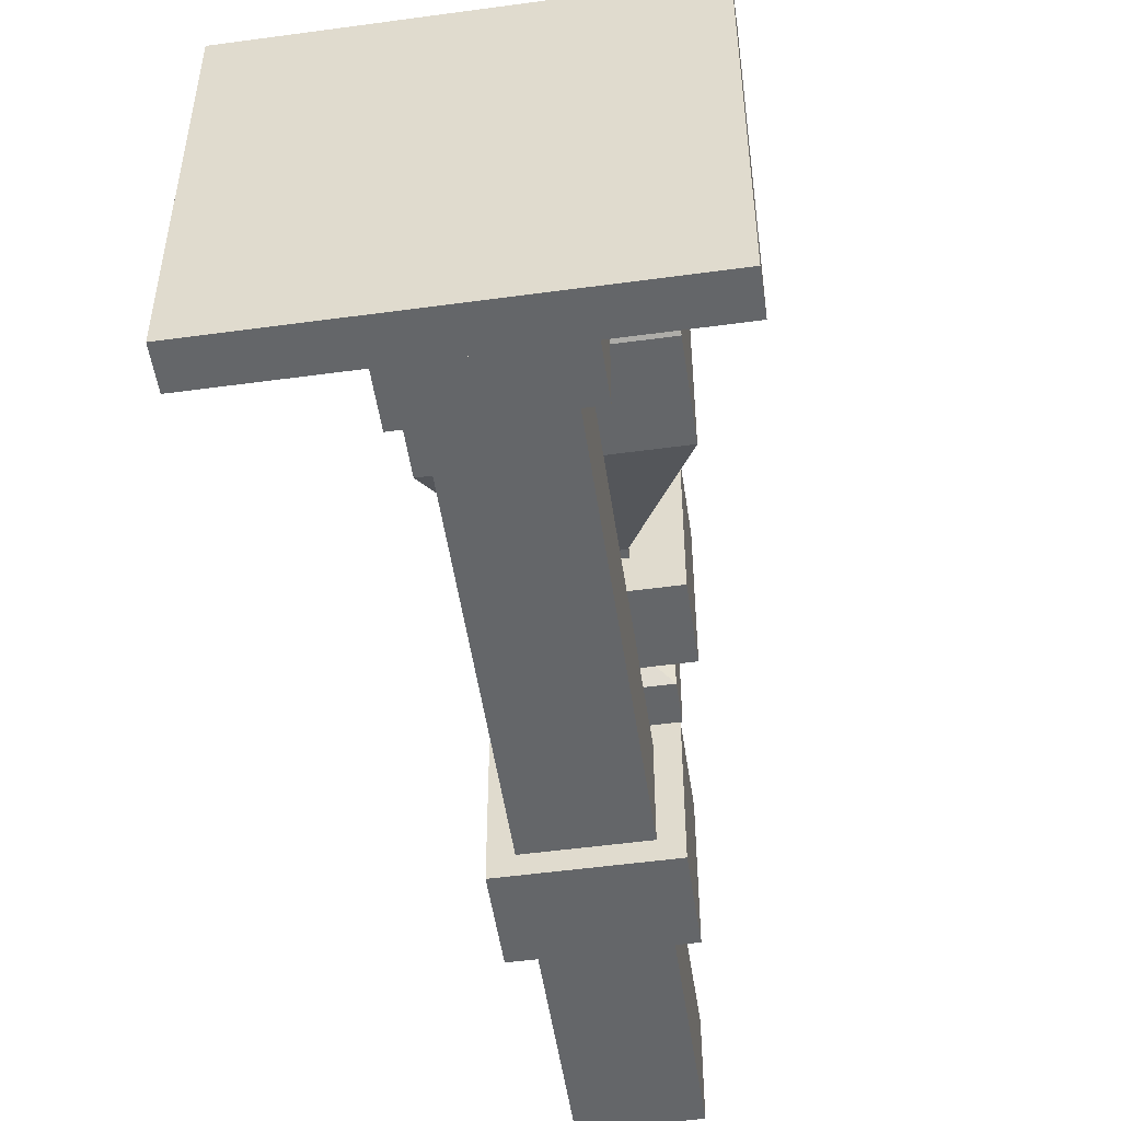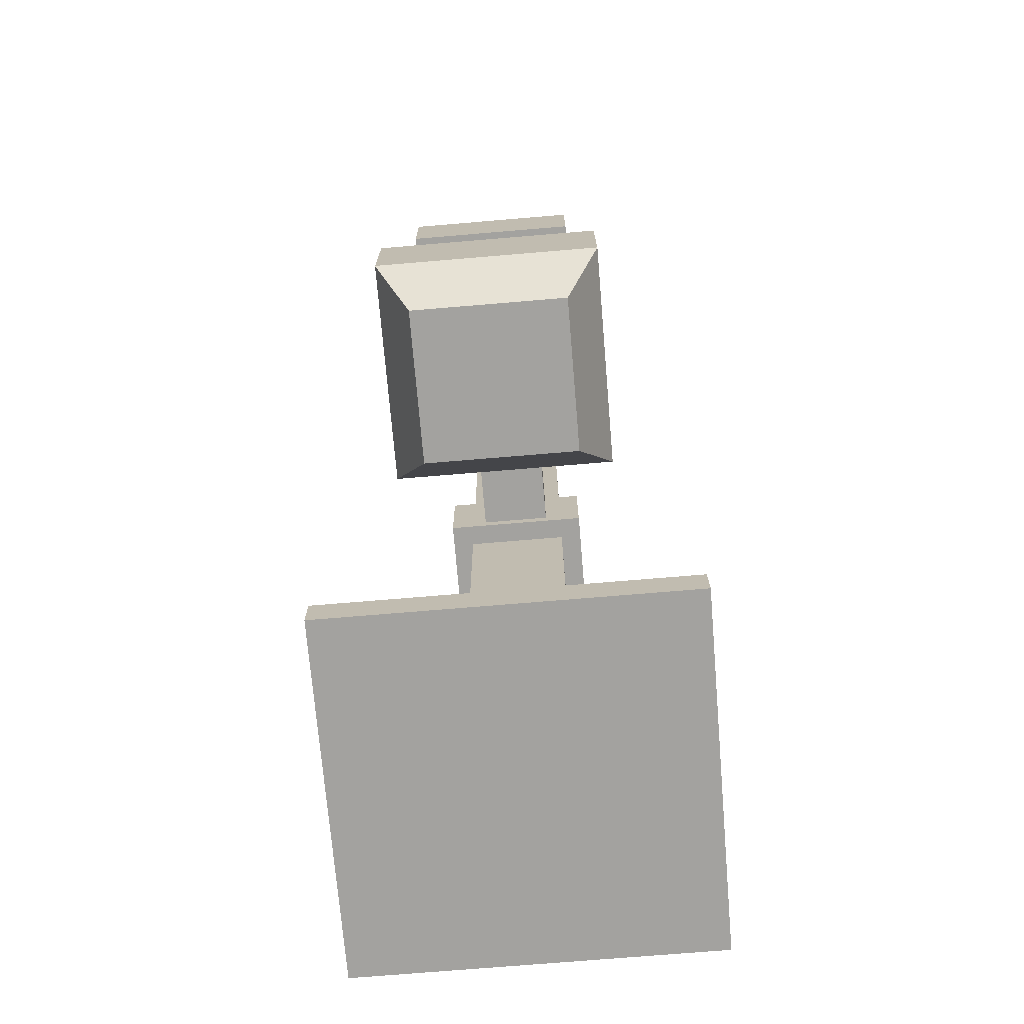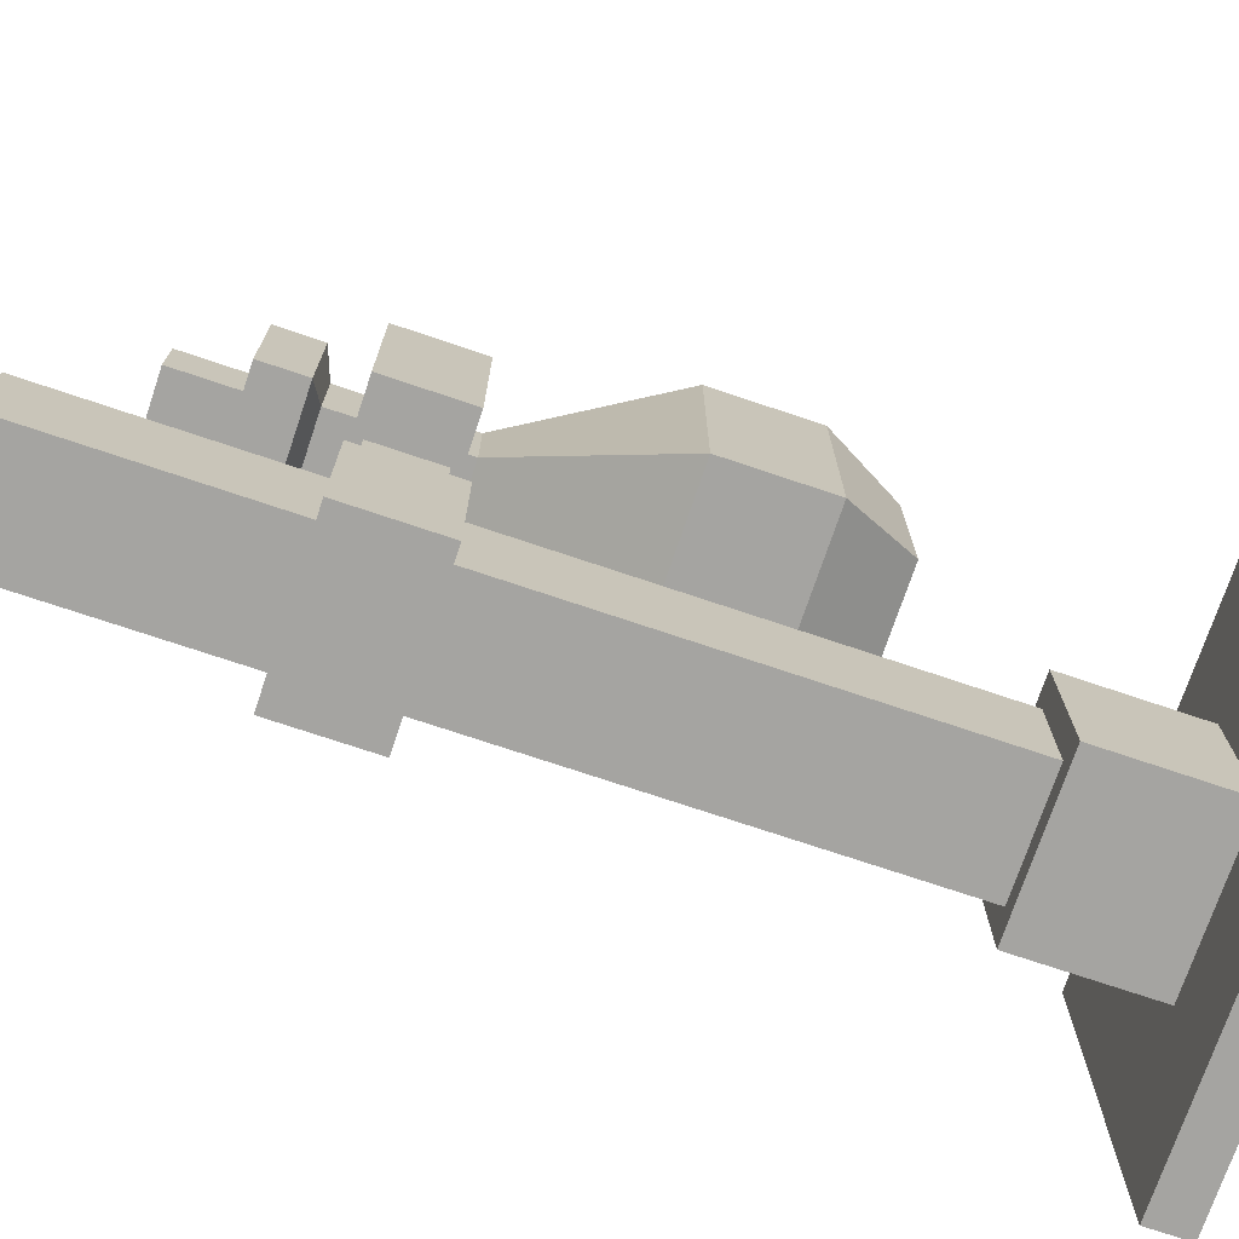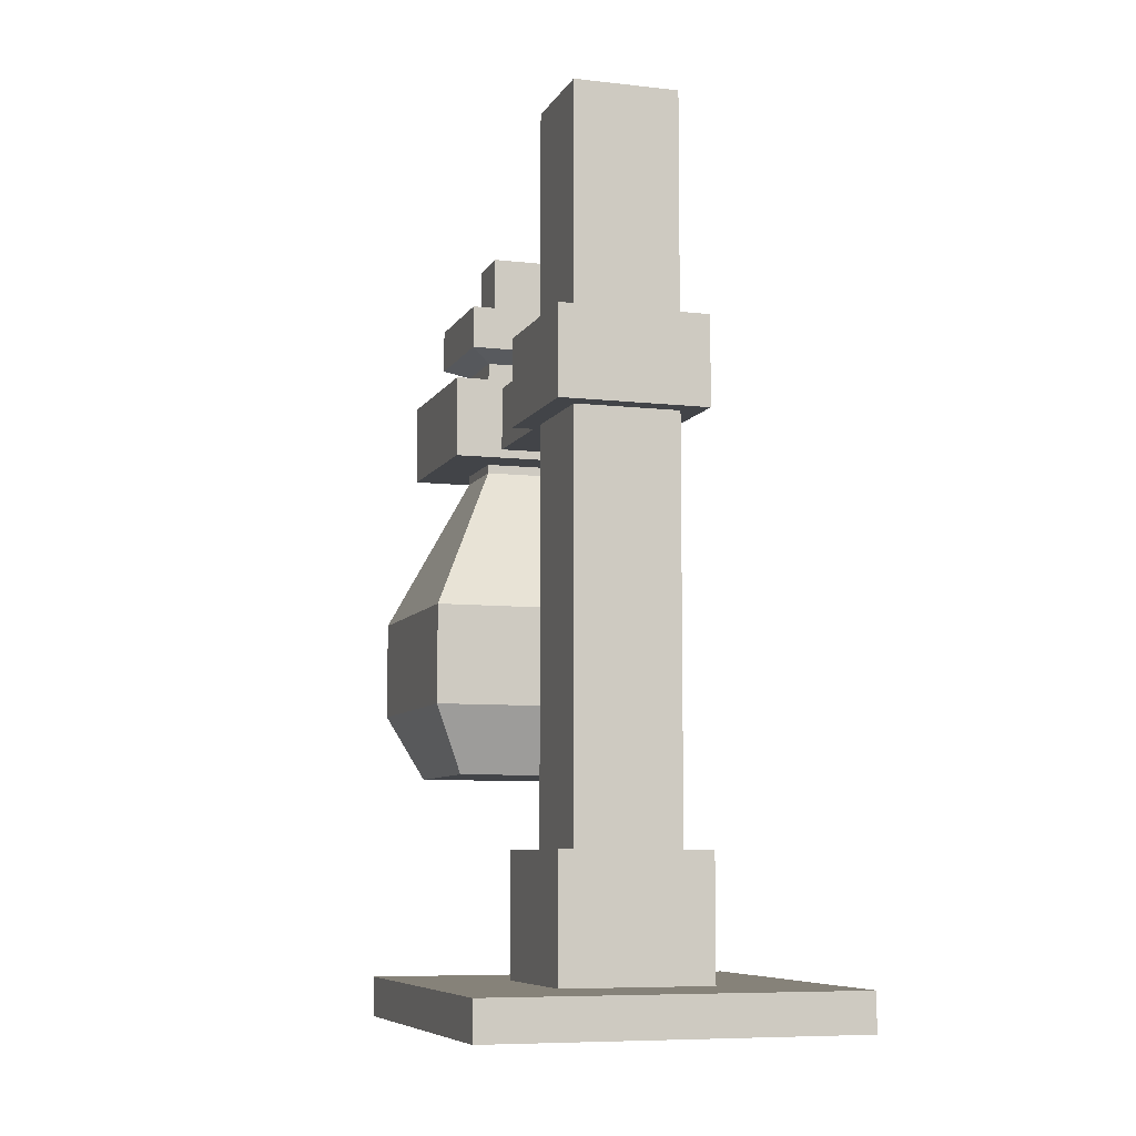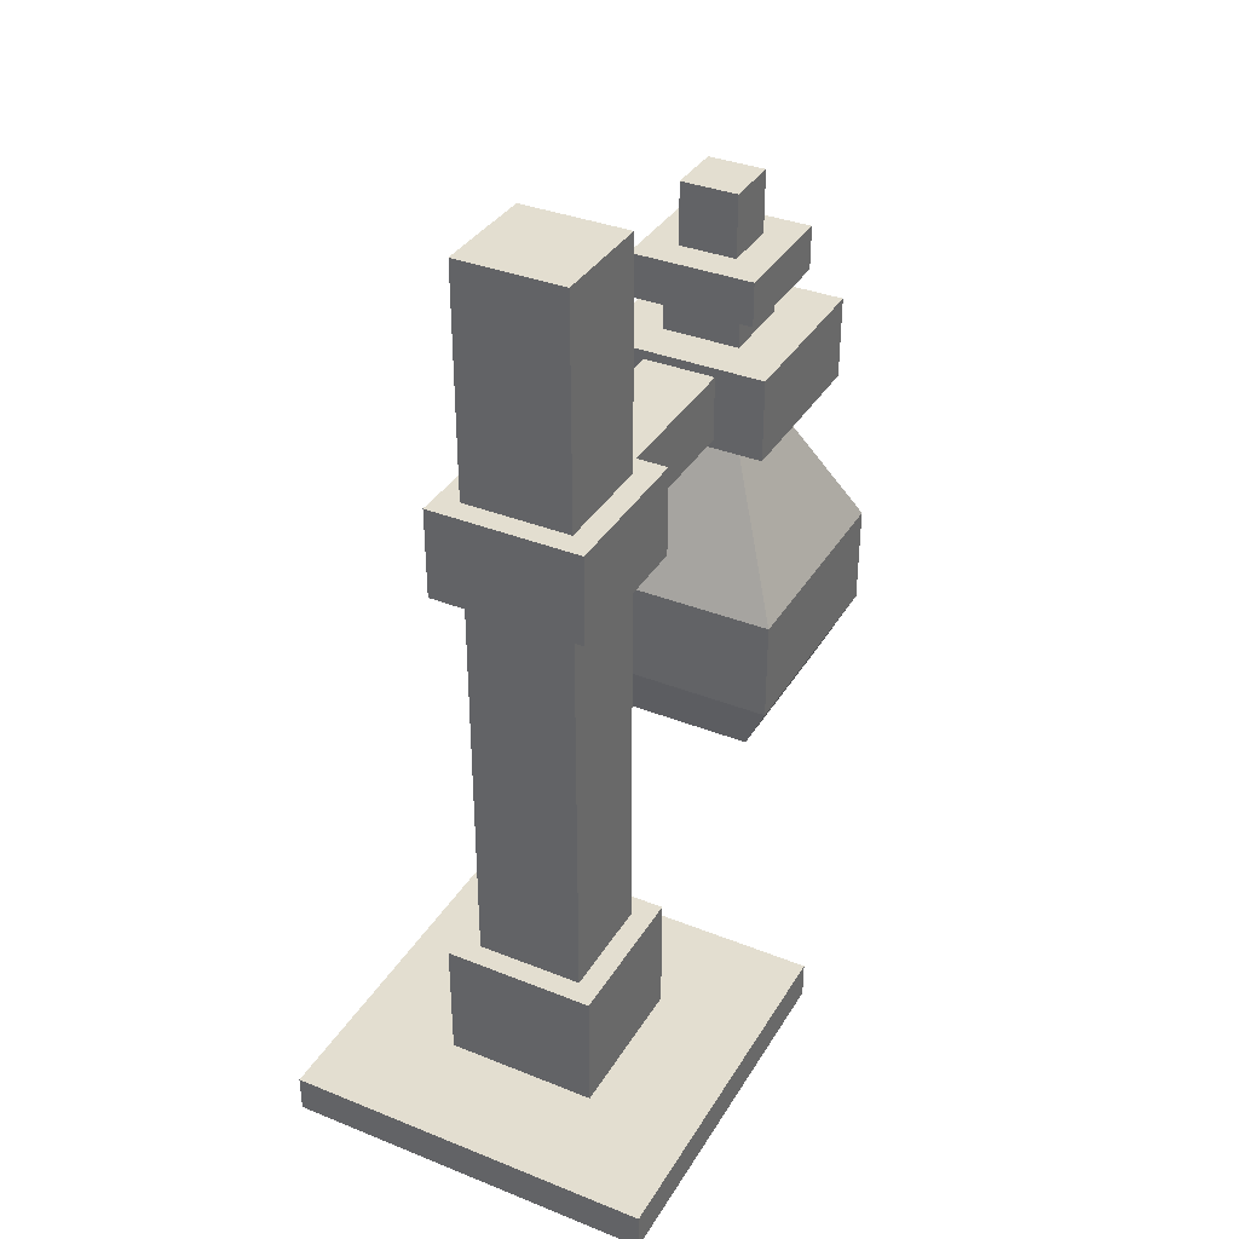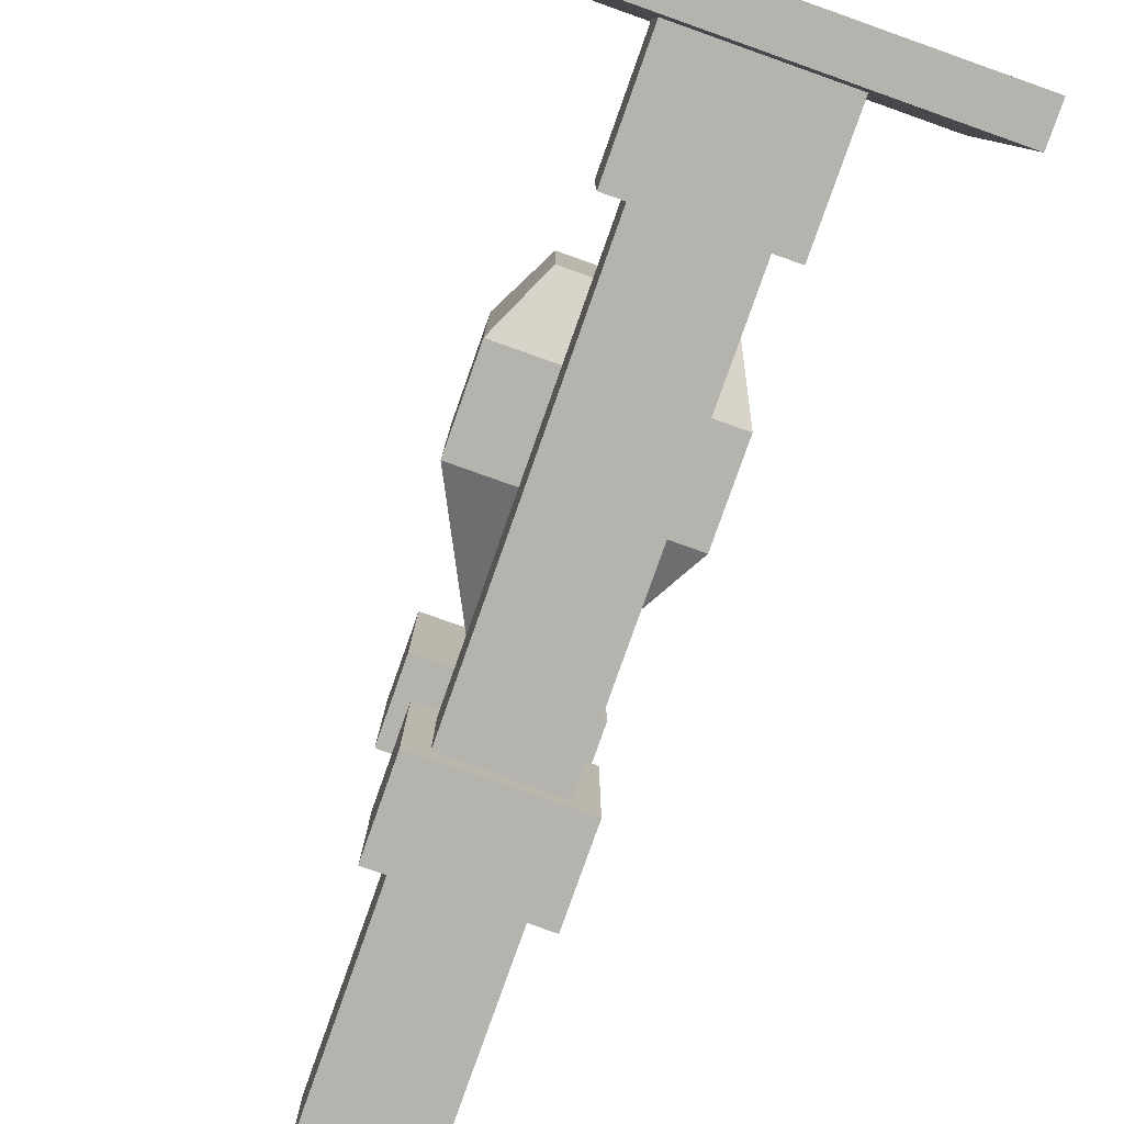
<metadata>
{"format":"obj","ext":"obj","renderer":"f3d","projection":"perspective","resolution":1024,"background":"white","views":[{"elev":-51.7,"azim":8.4,"up":"+Z"},{"elev":-72.5,"azim":4.8,"up":"+Y"},{"elev":-73.3,"azim":-108.6,"up":"+Z"},{"elev":-7.7,"azim":162.2,"up":"+Y"},{"elev":35.9,"azim":-152.4,"up":"+Y"},{"elev":-79.9,"azim":-19.5,"up":"+Z"}]}
</metadata>
<code>
v -0.1375 0.422 0.7185
v 0.1375 0.422 0.7185
v -0.1101 1.308 0.6911
v 0.1101 1.308 0.6911
v -0.1101 1.308 0.4709
v 0.1101 1.308 0.4709
v -0.1375 0.422 0.4435
v 0.1375 0.422 0.4435
v -0.1979 0.5462 0.7789
v 0.1979 0.5462 0.7789
v 0.1979 0.5462 0.3831
v -0.1979 0.5462 0.3831
v 0.1979 0.7272 0.3831
v 0.1979 0.7272 0.7789
v -0.1979 0.7272 0.7789
v -0.1979 0.7272 0.3831
v 0.06803 0.9963 0.513
v 0.06803 0.9963 0.649
v -0.06804 0.9963 0.649
v -0.06804 0.9963 0.513
v 0.06803 1.209 0.513
v 0.06803 1.209 0.649
v -0.06804 1.209 0.649
v -0.06804 1.209 0.513
v 0.1101 1.229 0.4709
v 0.1101 1.229 0.6911
v -0.1101 1.229 0.6911
v -0.1101 1.229 0.4709
v 0.05104 1.308 0.632
v -0.05105 1.308 0.632
v 0.05104 1.308 0.5299
v -0.05105 1.308 0.5299
v 0.05104 1.42 0.632
v -0.05105 1.42 0.632
v 0.05104 1.42 0.5299
v -0.05105 1.42 0.5299
v 0.1979 0.7272 0.581
v 0.1979 0.5462 0.581
v -0.1979 0.7272 0.581
v -0.1979 0.5462 0.581
v 0.06803 1.072 0.513
v -0.06804 1.072 0.513
v -0.06804 1.072 0.649
v 0.06803 1.072 0.649
v -0.1363 0.5853 0.7789
v 0.1363 0.5853 0.7789
v 0.1363 0.6881 0.7789
v -0.1363 0.6881 0.7789
v -0.1363 0.6483 0.7789
v 0.1363 0.6483 0.7789
v -0.1363 0.6226 0.7789
v 0.1363 0.6226 0.7789
v -0.09337 1.561 0.09337
v 0.09337 1.561 0.09337
v -0.09337 1.561 -0.09337
v 0.09337 1.561 -0.09337
v 0.09337 0.2829 0.09337
v -0.09337 0.2829 0.09337
v -0.09337 0.2829 -0.09337
v 0.09337 0.2829 -0.09337
v 0.09337 1.165 0.09337
v -0.09337 1.165 0.09337
v -0.09337 1.165 -0.09337
v 0.09337 1.165 -0.09337
v -0.09337 1.007 -0.09337
v -0.09337 1.007 0.09337
v 0.09337 1.007 0.09337
v 0.09337 1.007 -0.09337
v 0.1323 0.2829 0.1323
v -0.1323 0.2829 0.1323
v -0.1323 0.2829 -0.1323
v 0.1323 0.2829 -0.1323
v -0.1323 1.007 0.1323
v 0.1323 1.007 0.1323
v 0.1323 1.165 0.1323
v -0.1323 1.165 0.1323
v -0.1323 1.007 -0.1323
v -0.1323 1.165 -0.1323
v 0.1323 1.165 -0.1323
v 0.1323 1.007 -0.1323
v -0.1323 0.06671 0.1323
v 0.1323 0.06671 0.1323
v 0.1323 0.06671 -0.1323
v -0.1323 0.06671 -0.1323
v 0.322 0 -0.322
v -0.322 0 -0.322
v 0.322 0 0.322
v -0.322 0 0.322
v 0.322 0.06671 0.322
v -0.322 0.06671 0.322
v 0.322 0.06671 -0.322
v -0.322 0.06671 -0.322
v -0.06341 1.028 0.1323
v 0.06341 1.028 0.1323
v 0.06341 1.145 0.1323
v -0.06341 1.145 0.1323
v -0.06341 1.028 0.4352
v 0.06341 1.028 0.4352
v 0.06341 1.145 0.4352
v -0.06341 1.145 0.4352
v -0.1506 1.013 0.4352
v 0.1506 1.013 0.4352
v 0.1506 1.16 0.4352
v -0.1506 1.16 0.4352
v -0.1506 1.013 0.744
v 0.1506 1.013 0.744
v 0.1506 1.16 0.744
v -0.1506 1.16 0.744
f 49 50 47 48
f 34 33 35 36
f 16 13 11 12
f 7 8 2 1
f 37 38 11 13
f 39 40 9 15
f 1 2 10 9
f 2 8 11 38 10
f 12 11 8 7
f 7 1 9 40 12
f 14 37 13 17 18
f 15 14 18 19
f 16 39 15 19 20
f 20 17 13 16
f 44 41 21 22
f 43 44 22 23
f 42 43 23 24
f 24 21 41 42
f 22 21 25 26
f 23 22 26 27
f 24 23 27 28
f 28 25 21 24
f 26 25 6 4
f 27 26 4 3
f 28 27 3 5
f 5 6 25 28
f 3 4 29 30
f 4 6 31 29
f 6 5 32 31
f 5 3 30 32
f 30 29 33 34
f 29 31 35 33
f 31 32 36 35
f 32 30 34 36
f 10 38 37 14
f 12 40 39 16
f 42 41 17 20
f 20 19 43 42
f 19 18 44 43
f 18 17 41 44
f 9 10 46 45
f 10 14 47 50 52 46
f 14 15 48 47
f 15 9 45 51 49 48
f 51 52 50 49
f 45 46 52 51
f 81 82 69 70
f 53 54 56 55
f 71 72 83 84
f 86 85 87 88
f 82 83 72 69
f 84 81 70 71
f 105 106 107 108
f 77 73 76 78
f 78 79 80 77
f 74 80 79 75
f 62 61 54 53
f 63 62 53 55
f 55 56 64 63
f 61 64 56 54
f 59 58 66 65
f 58 57 67 66
f 57 60 68 67
f 65 68 60 59
f 57 58 70 69
f 59 60 72 71
f 60 57 69 72
f 58 59 71 70
f 66 67 74 73
f 61 62 76 75
f 65 66 73 77
f 62 63 78 76
f 63 64 79 78
f 68 65 77 80
f 67 68 80 74
f 64 61 75 79
f 88 87 89 90
f 87 85 91 89
f 92 91 85 86
f 86 88 90 92
f 82 81 90 89
f 83 82 89 91
f 84 83 91 92
f 81 84 92 90
f 73 74 94 93
f 74 75 95 94
f 75 76 96 95
f 76 73 93 96
f 93 94 98 97
f 94 95 99 98
f 95 96 100 99
f 96 93 97 100
f 97 98 102 101
f 98 99 103 102
f 99 100 104 103
f 100 97 101 104
f 101 102 106 105
f 102 103 107 106
f 103 104 108 107
f 104 101 105 108

</code>
